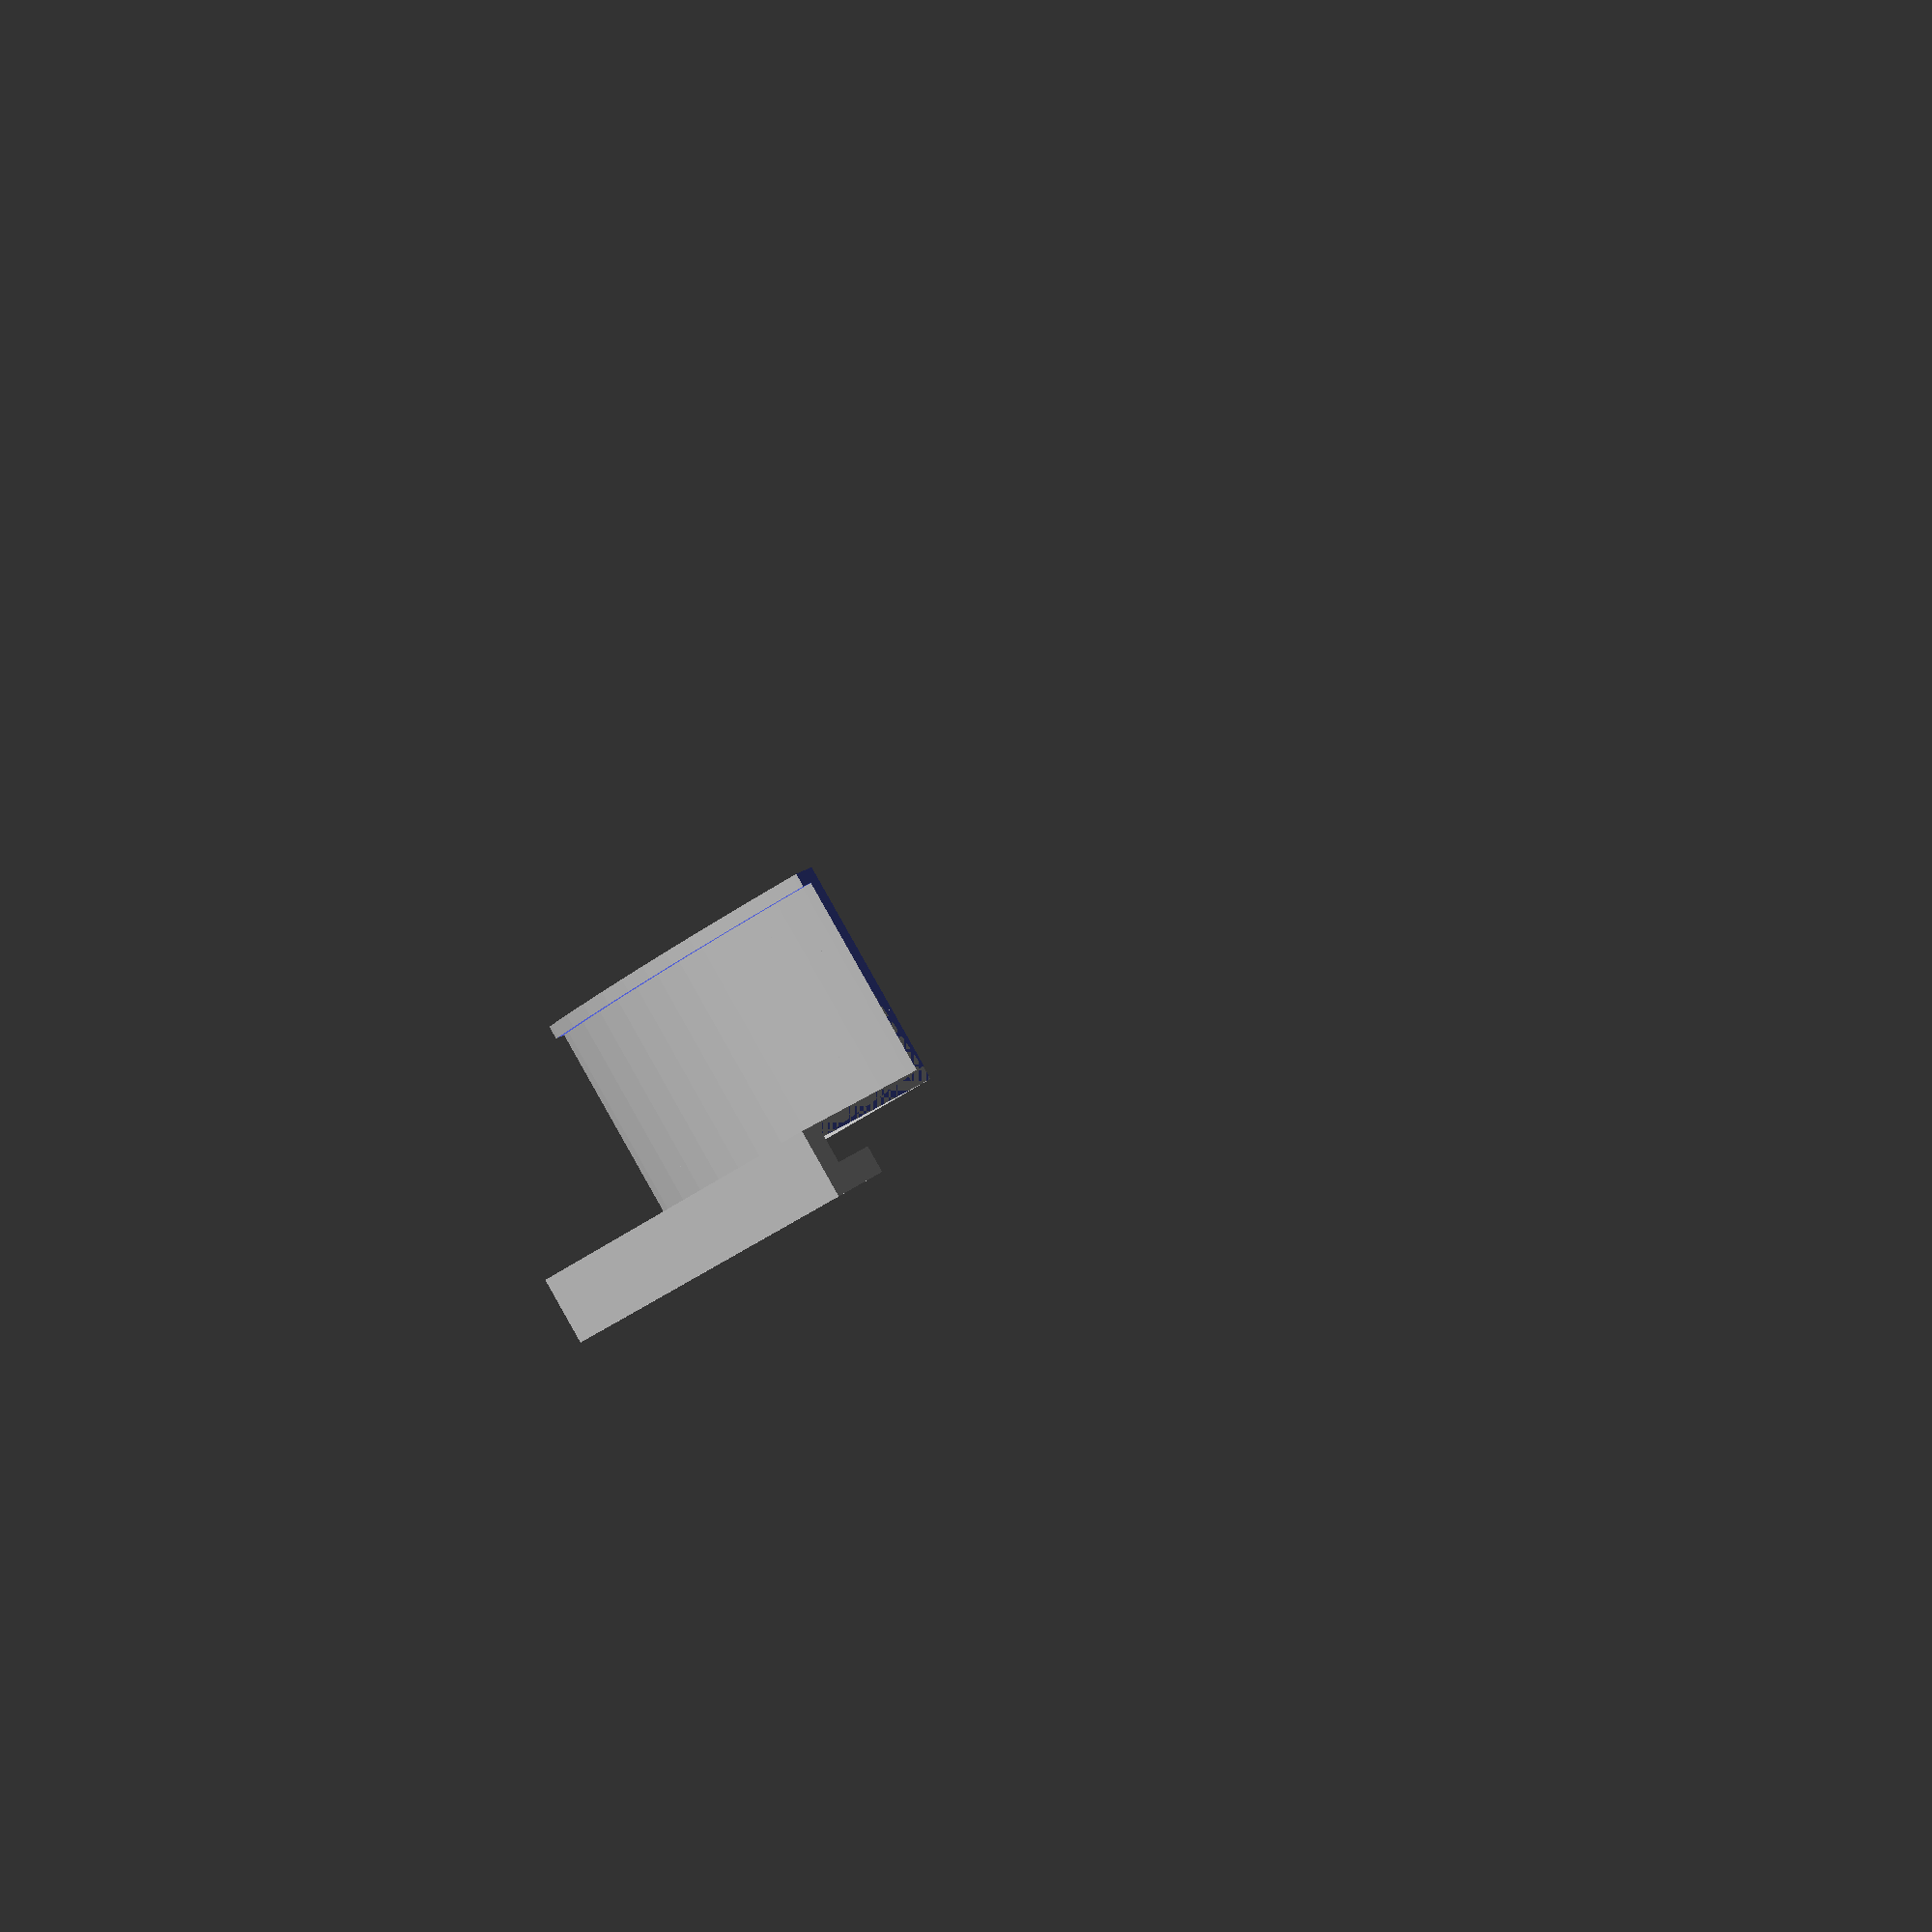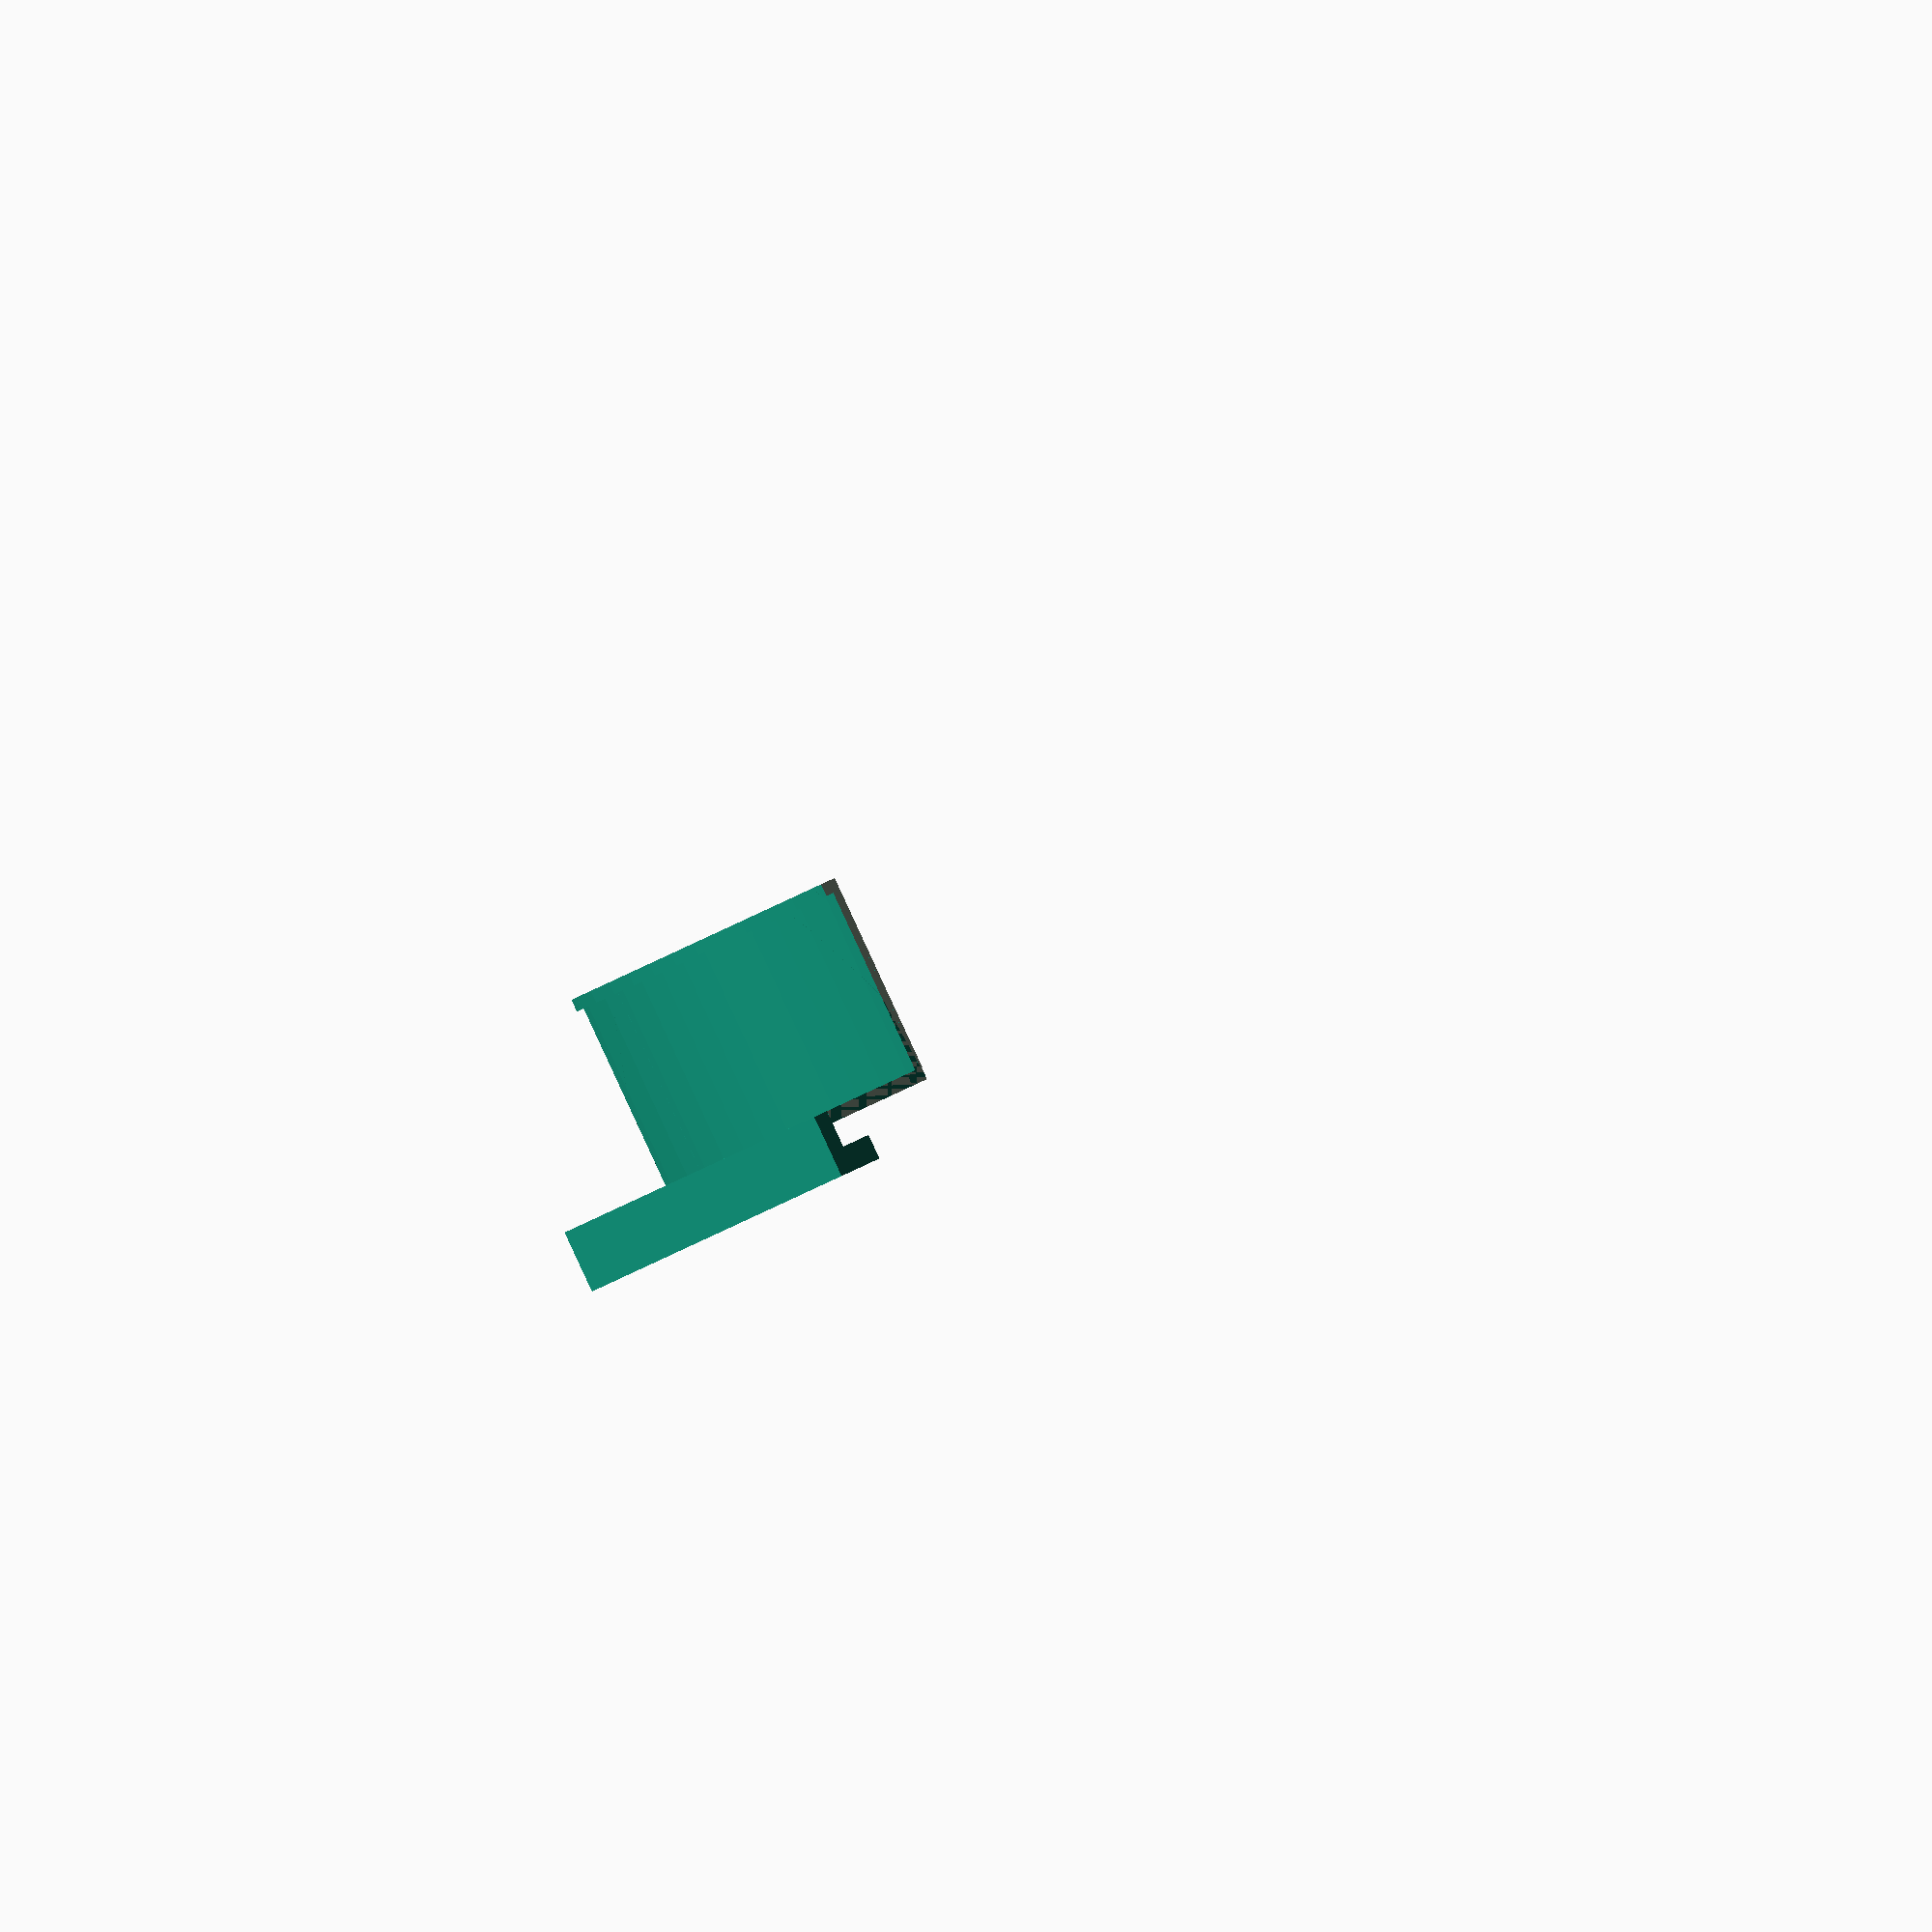
<openscad>
detail = 100;
largeur = 50;
hauteur = 30;
largeur_encoche = 4;
largeur_bordure = 4;
profondeur_encoche = 8;
largeur_casque = 30;
diametre = 140;
epaisseur = 2;

module crochet(){
    cube([largeur_encoche,profondeur_encoche,largeur]);
    translate([0,-2*epaisseur,0])
    cube([largeur_encoche+largeur_bordure+epaisseur,2*epaisseur,largeur]);
}

module tube(diam_ext, diam_int, longueur){
    difference(){
        cylinder(d=diam_ext, h=longueur, $fn=detail);
        translate([0,0,-0.5])
        cylinder(d=diam_int, h=longueur+1, $fn=detail);
    }
}

module prisme(hauteur_arc){
    linear_extrude(height=largeur, center=true, convexity = 0, twist = 0) 
                polygon(points=[
                    [0,0],
                    [0,largeur_casque+2*epaisseur],
                    [-hauteur_arc,0],
                    ], paths=[[0,1,2]]);
}

module tube_bordure(diametre, epaisseur, longueur){
    difference(){
        tube(diametre+2*epaisseur,diametre-2*epaisseur,longueur+epaisseur);
        translate([0,0,-1])
        tube(diametre+2*epaisseur+1,diametre,longueur+1);
    }
}

module arc(){
    largeur_bloc = diametre/2+epaisseur+1;
    difference(){
        tube_bordure(diametre, epaisseur, largeur_casque);
    
        translate([0,0,-0.5])
        cube([largeur_bloc,largeur_bloc,largeur_casque+epaisseur+1]);
        translate([-largeur_bloc+0.5,0,-0.5])
        cube([largeur_bloc,largeur_bloc,largeur_casque+epaisseur+1]);
        translate([-largeur_bloc+0.5,-largeur_bloc+0.5,-0.5])
        cube([largeur_bloc,largeur_bloc,largeur_casque+epaisseur+1]);
    }
}

module support(){
    rayon = diametre/2;
    hauteur_arc = rayon - rayon*sqrt(1-pow((largeur/2)/rayon,2));

    translate([0,0,-largeur/2])
    union(){
        cube([epaisseur,hauteur,largeur]);
        translate([-(largeur_encoche+largeur_bordure),0,0]) crochet();
    }
    difference(){
    translate([epaisseur,rayon+hauteur-epaisseur-hauteur_arc,0])
    rotate([-45,0,0])
    rotate([0,90,0])
    arc();
        translate([largeur_casque,hauteur,50+largeur/2])
        cube([2*largeur_casque, 2*hauteur, 100], center=true);
        translate([largeur_casque,hauteur,-(50+largeur/2)])
        cube([2*largeur_casque, 2*hauteur, 100], center=true);
    }
    translate([0,hauteur-hauteur_arc,0])
    difference(){
        rotate([0,0,-90])
        prisme(hauteur_arc);
        translate([0,rayon,0])
        rotate([0,90,0])
        tube(2*diametre,diametre+epaisseur/2,largeur_casque+2*epaisseur);
    }
}

support();


</openscad>
<views>
elev=39.4 azim=316.3 roll=132.9 proj=p view=solid
elev=33.6 azim=310.9 roll=129.9 proj=o view=wireframe
</views>
